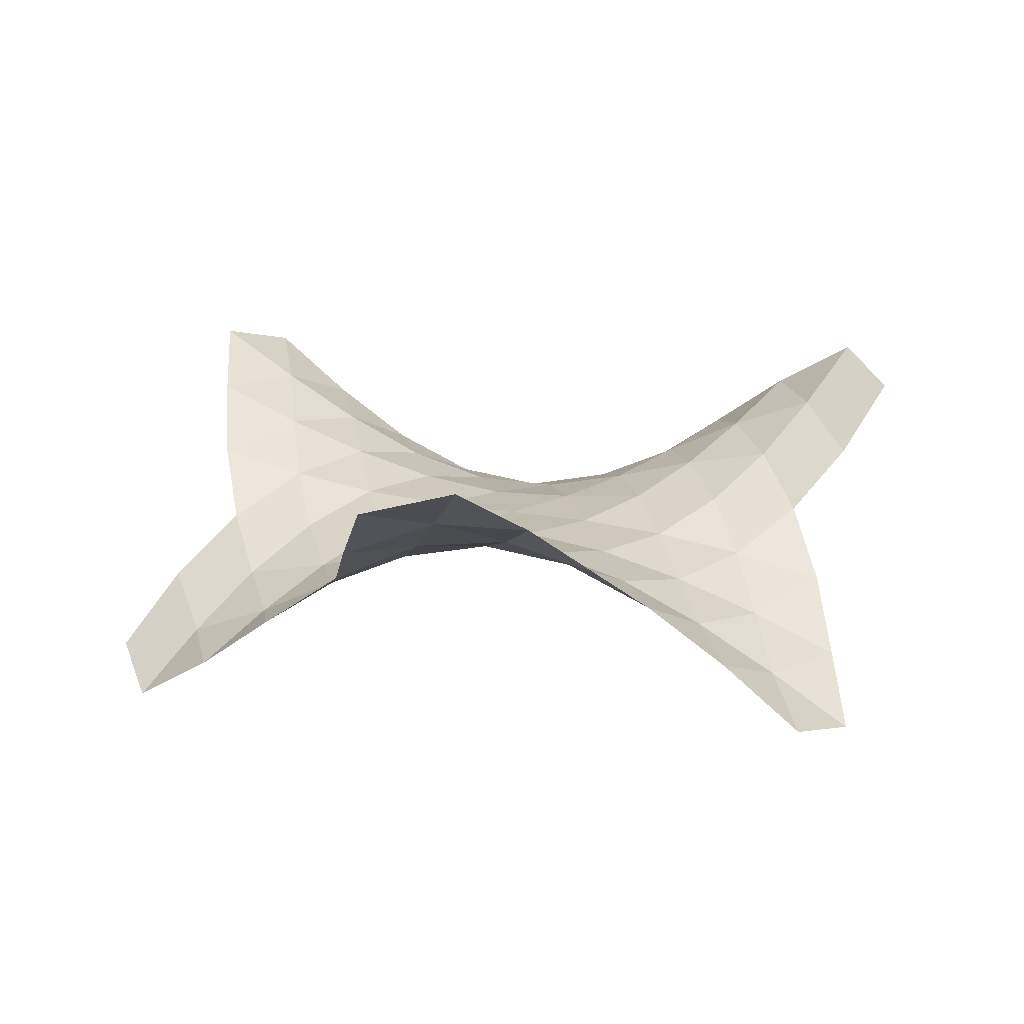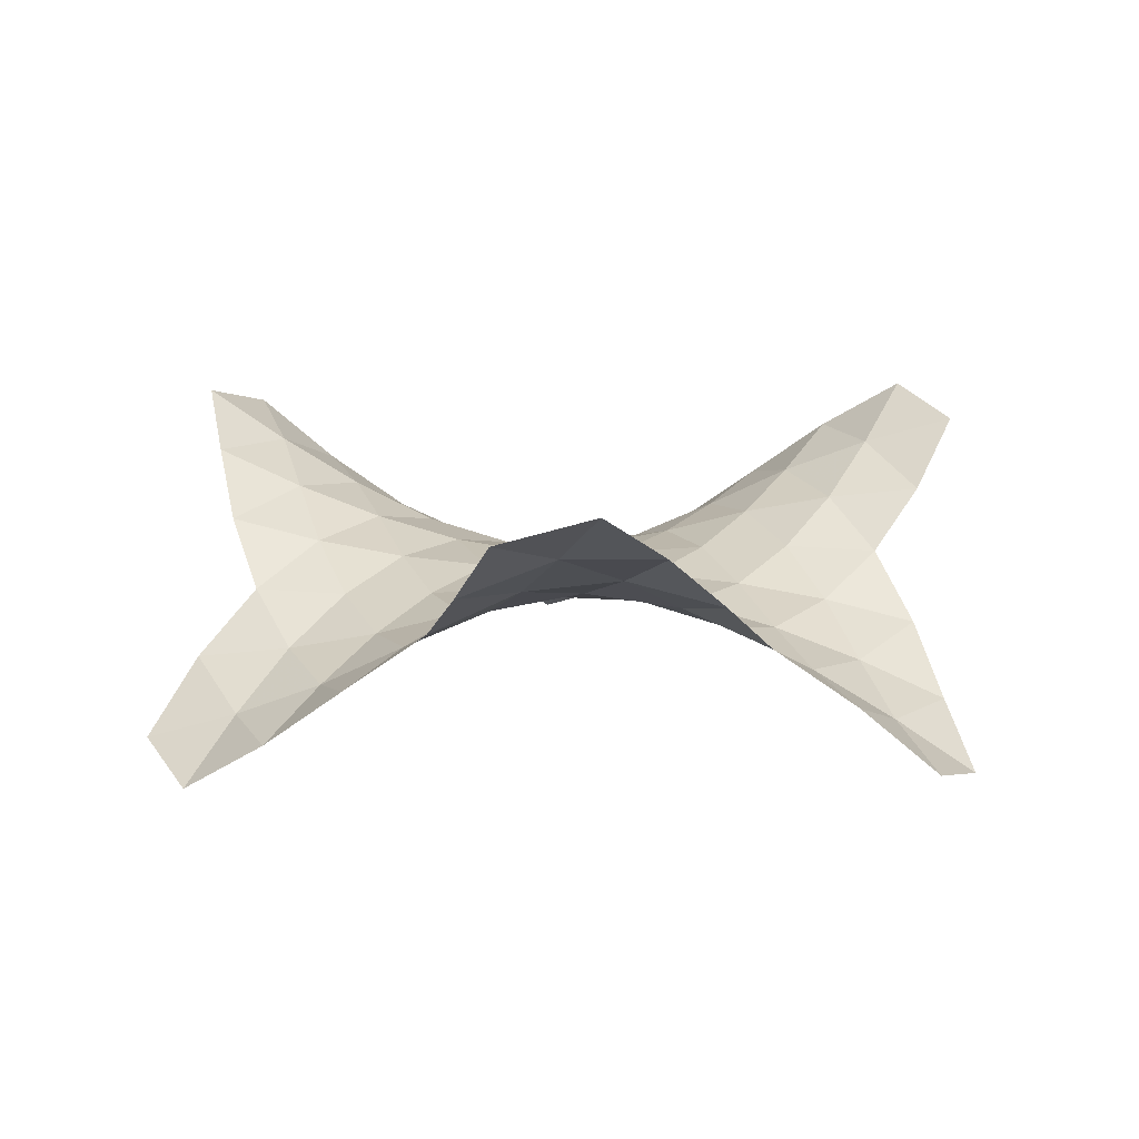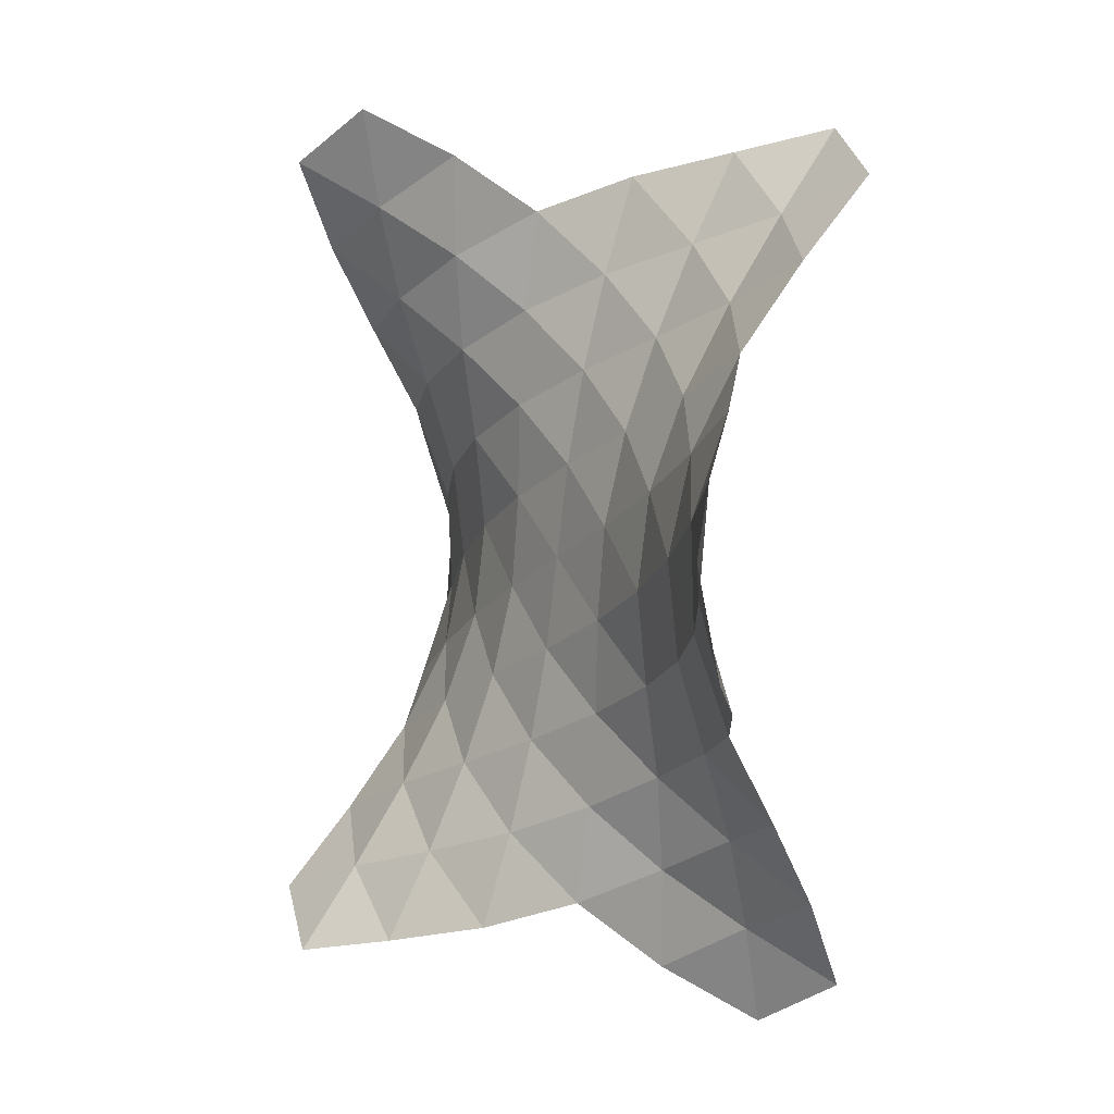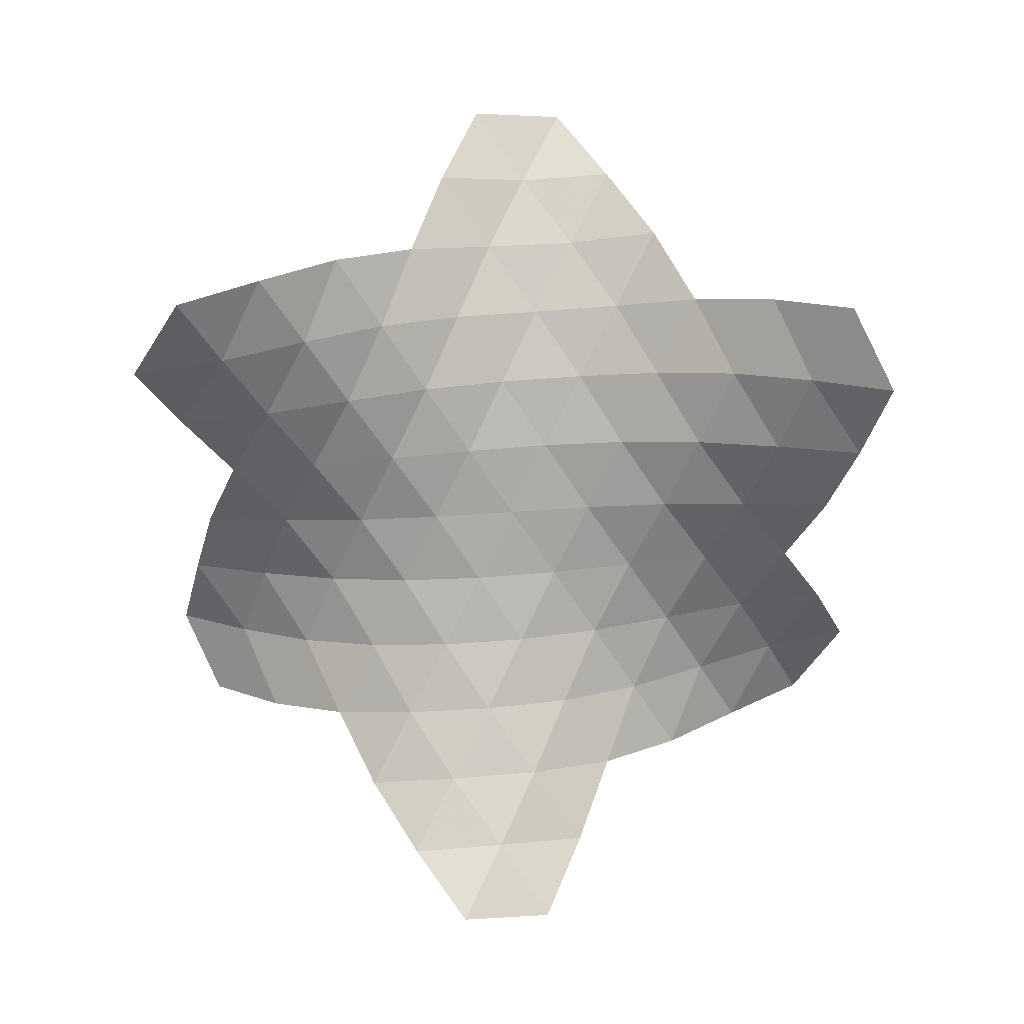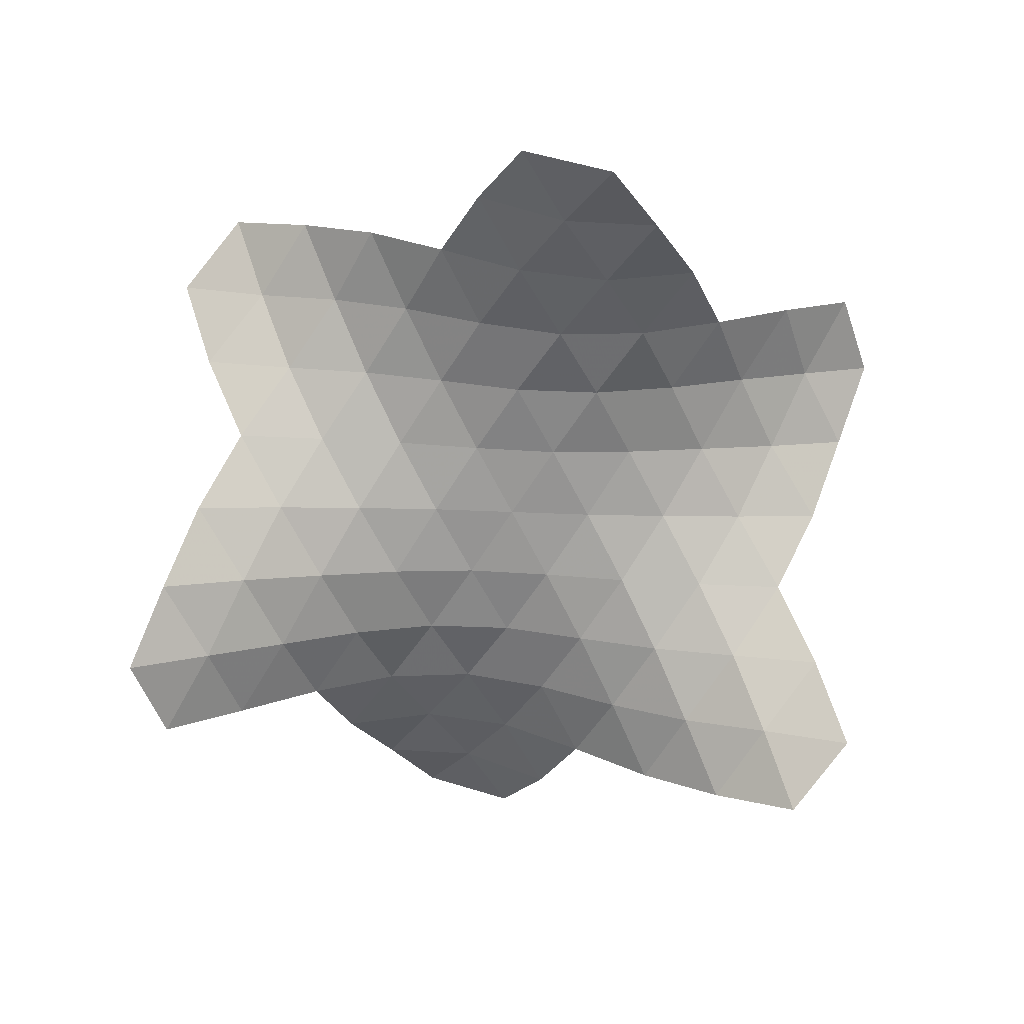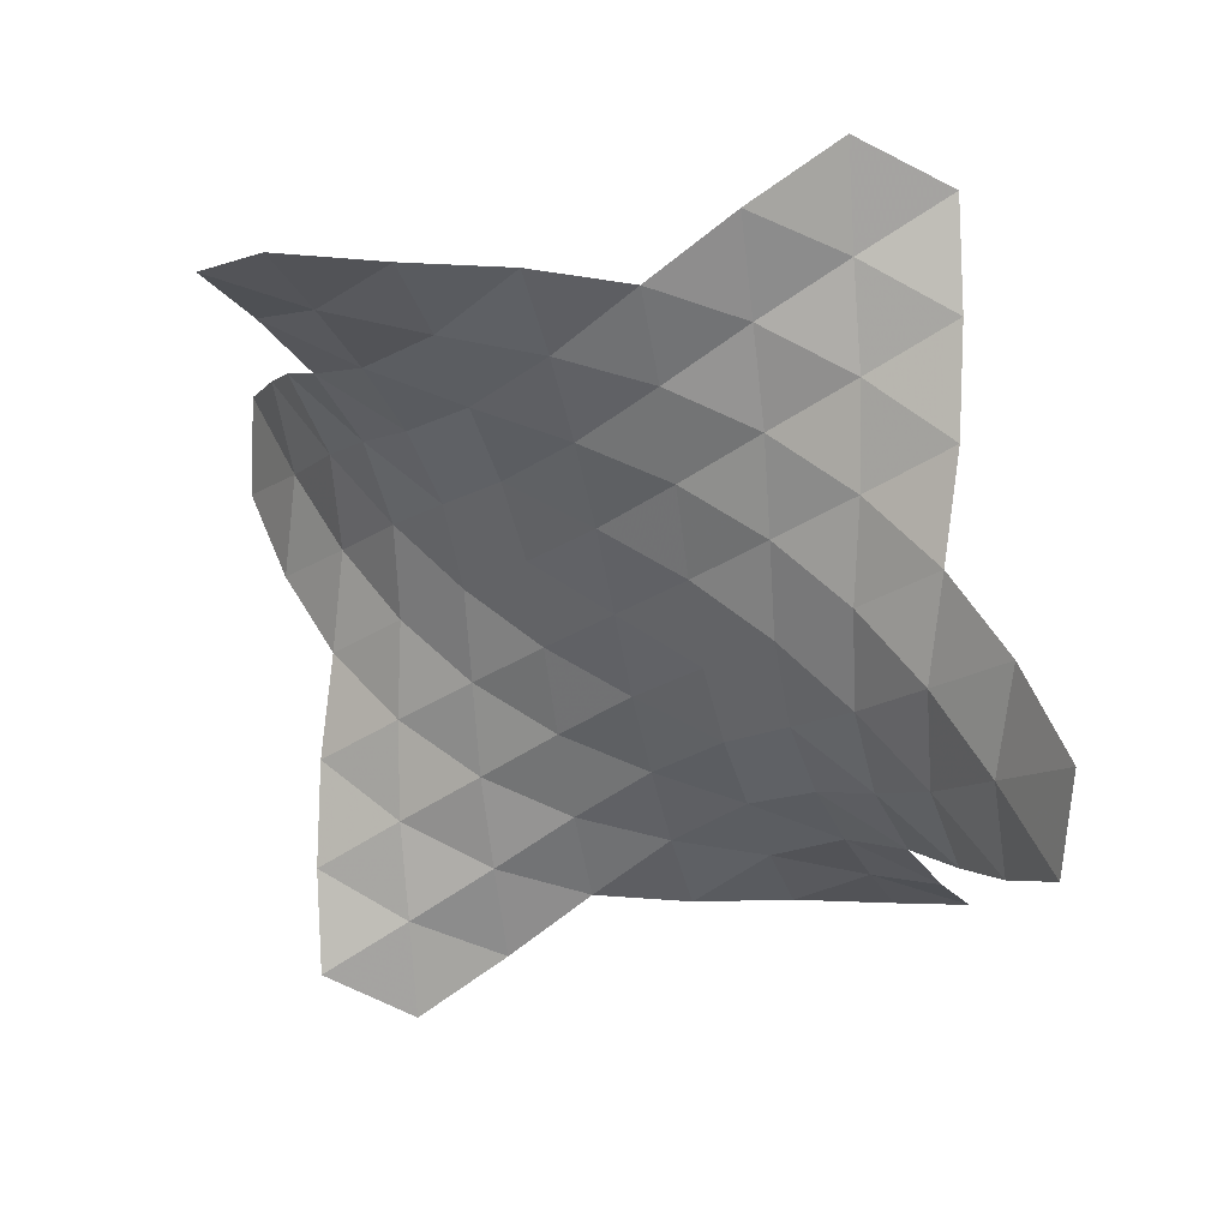
<metadata>
{"format":"obj","ext":"obj","renderer":"f3d","projection":"perspective","resolution":1024,"background":"white","views":[{"elev":17.4,"azim":37.3,"up":"+Y"},{"elev":14.0,"azim":146.9,"up":"+Y"},{"elev":0.9,"azim":-122.4,"up":"+Z"},{"elev":-75.4,"azim":143.5,"up":"+Y"},{"elev":-68.8,"azim":76.9,"up":"+Y"},{"elev":38.1,"azim":24.6,"up":"+Z"}]}
</metadata>
<code>
v -0.02849 -0.002717 0.1532
v 0 -0 0
v -0.1469 0.002717 0.05192
v 0.1184 0.002717 0.1013
v 0.02849 0.002717 -0.1532
v 0.1469 -0.002717 -0.05192
v -0.1184 -0.002717 -0.1013
v -0.1759 -0.01832 0.2043
v -0.2941 0.01605 0.1052
v -0.2019 -0.06015 0.3547
v -0.3265 -0.02567 0.2561
v -0.05598 -0.01605 0.3073
v 0.089 0.01832 0.2544
v 0.2381 0.01605 0.2021
v 0.2062 0.06015 0.3522
v 0.05853 0.02567 0.4108
v 0.1759 0.01832 -0.2043
v 0.05598 0.01605 -0.3073
v 0.2019 0.06015 -0.3547
v 0.3265 0.02567 -0.2561
v 0.2941 -0.01605 -0.1052
v 0.2649 -0.01832 0.05015
v 0.4081 -0.06015 -0.002495
v 0.385 -0.02567 0.1547
v -0.089 -0.01832 -0.2544
v -0.2062 -0.06015 -0.3522
v -0.05853 -0.02567 -0.4108
v -0.2381 -0.01605 -0.2021
v -0.2649 0.01832 -0.05015
v -0.4081 0.06015 0.002495
v -0.385 0.02567 -0.1547
v -0.3547 -0.09452 0.4008
v -0.2229 -0.1167 0.5046
v -0.3739 -0.18 0.5424
v -0.5127 -0.1161 0.4549
v -0.4815 -0.02099 0.3124
v -0.4419 0.04191 0.1618
v -0.5918 0.0805 0.2216
v -0.5484 0.1167 0.05928
v -0.08079 -0.04191 0.4636
v 0.02977 0.02099 0.5732
v -0.1039 -0.0805 0.6233
v 0.1698 0.09452 0.5075
v 0.2828 0.18 0.595
v 0.1376 0.1161 0.6715
v 0.3255 0.1167 0.4453
v 0.3611 0.04191 0.3018
v 0.5113 -0.02099 0.2608
v 0.4878 0.0805 0.4017
v 0.3547 0.09452 -0.4008
v 0.4815 0.02099 -0.3124
v 0.3739 0.18 -0.5424
v 0.5127 0.1161 -0.4549
v 0.2229 0.1167 -0.5046
v 0.08079 0.04191 -0.4636
v -0.02977 -0.02099 -0.5732
v 0.1039 0.0805 -0.6233
v 0.4419 -0.04191 -0.1618
v 0.5918 -0.0805 -0.2216
v 0.5484 -0.1167 -0.05928
v 0.5244 -0.09452 0.1067
v 0.6566 -0.18 0.05259
v 0.6503 -0.1161 0.2165
v -0.1698 -0.09452 -0.5075
v -0.3255 -0.1167 -0.4453
v -0.2828 -0.18 -0.595
v -0.1376 -0.1161 -0.6715
v -0.3611 -0.04191 -0.3018
v -0.5113 0.02099 -0.2608
v -0.4878 -0.0805 -0.4017
v -0.5244 0.09452 -0.1067
v -0.6566 0.18 -0.05259
v -0.6503 0.1161 -0.2165
v -0.5291 -0.2305 0.5918
v -0.3882 -0.2752 0.6829
v -0.2423 -0.1851 0.6549
v -0.6883 0.1851 0.1176
v -0.7855 0.2752 0.005296
v 0.248 0.2305 0.7541
v 0.3974 0.2752 0.6776
v 0.446 0.1851 0.5373
v 0.5291 0.2305 -0.5918
v 0.3882 0.2752 -0.6829
v 0.2423 0.1851 -0.6549
v 0.6883 -0.1851 -0.1176
v 0.7855 -0.2752 -0.005296
v 0.7771 -0.2305 0.1623
v -0.248 -0.2305 -0.7541
v -0.3974 -0.2752 -0.6776
v -0.446 -0.1851 -0.5373
v -0.7771 0.2305 -0.1623
f 1 2 3
f 4 2 1
f 5 2 6
f 6 2 4
f 7 2 5
f 3 2 7
f 3 8 1
f 9 8 3
f 10 8 11
f 11 8 9
f 12 8 10
f 1 8 12
f 1 13 4
f 4 13 14
f 15 13 16
f 14 13 15
f 16 13 12
f 12 13 1
f 6 17 5
f 5 17 18
f 19 17 20
f 18 17 19
f 20 17 21
f 21 17 6
f 4 22 6
f 14 22 4
f 23 22 24
f 24 22 14
f 21 22 23
f 6 22 21
f 5 25 7
f 18 25 5
f 26 25 27
f 27 25 18
f 28 25 26
f 7 25 28
f 7 29 3
f 3 29 9
f 30 29 31
f 9 29 30
f 31 29 28
f 28 29 7
f 11 32 10
f 10 32 33
f 34 32 35
f 33 32 34
f 35 32 36
f 36 32 11
f 9 37 11
f 30 37 9
f 38 37 39
f 39 37 30
f 36 37 38
f 11 37 36
f 10 40 12
f 33 40 10
f 41 40 42
f 42 40 33
f 16 40 41
f 12 40 16
f 16 43 15
f 41 43 16
f 44 43 45
f 45 43 41
f 46 43 44
f 15 43 46
f 15 47 14
f 14 47 24
f 48 47 49
f 24 47 48
f 49 47 46
f 46 47 15
f 20 50 19
f 51 50 20
f 52 50 53
f 53 50 51
f 54 50 52
f 19 50 54
f 19 55 18
f 18 55 27
f 56 55 57
f 27 55 56
f 57 55 54
f 54 55 19
f 21 58 20
f 20 58 51
f 59 58 60
f 51 58 59
f 60 58 23
f 23 58 21
f 24 61 23
f 23 61 60
f 62 61 63
f 60 61 62
f 63 61 48
f 48 61 24
f 27 64 26
f 26 64 65
f 66 64 67
f 65 64 66
f 67 64 56
f 56 64 27
f 26 68 28
f 65 68 26
f 69 68 70
f 70 68 65
f 31 68 69
f 28 68 31
f 31 71 30
f 69 71 31
f 72 71 73
f 73 71 69
f 39 71 72
f 30 71 39
f 35 74 34
f 34 74 75
f 34 76 33
f 33 76 42
f 75 76 34
f 39 77 38
f 78 77 72
f 72 77 39
f 45 79 44
f 44 79 80
f 44 81 46
f 80 81 44
f 46 81 49
f 53 82 52
f 52 82 83
f 52 84 54
f 83 84 52
f 54 84 57
f 60 85 59
f 62 85 60
f 86 85 62
f 63 87 62
f 62 87 86
f 67 88 66
f 66 88 89
f 66 90 65
f 65 90 70
f 89 90 66
f 73 91 72
f 72 91 78

</code>
